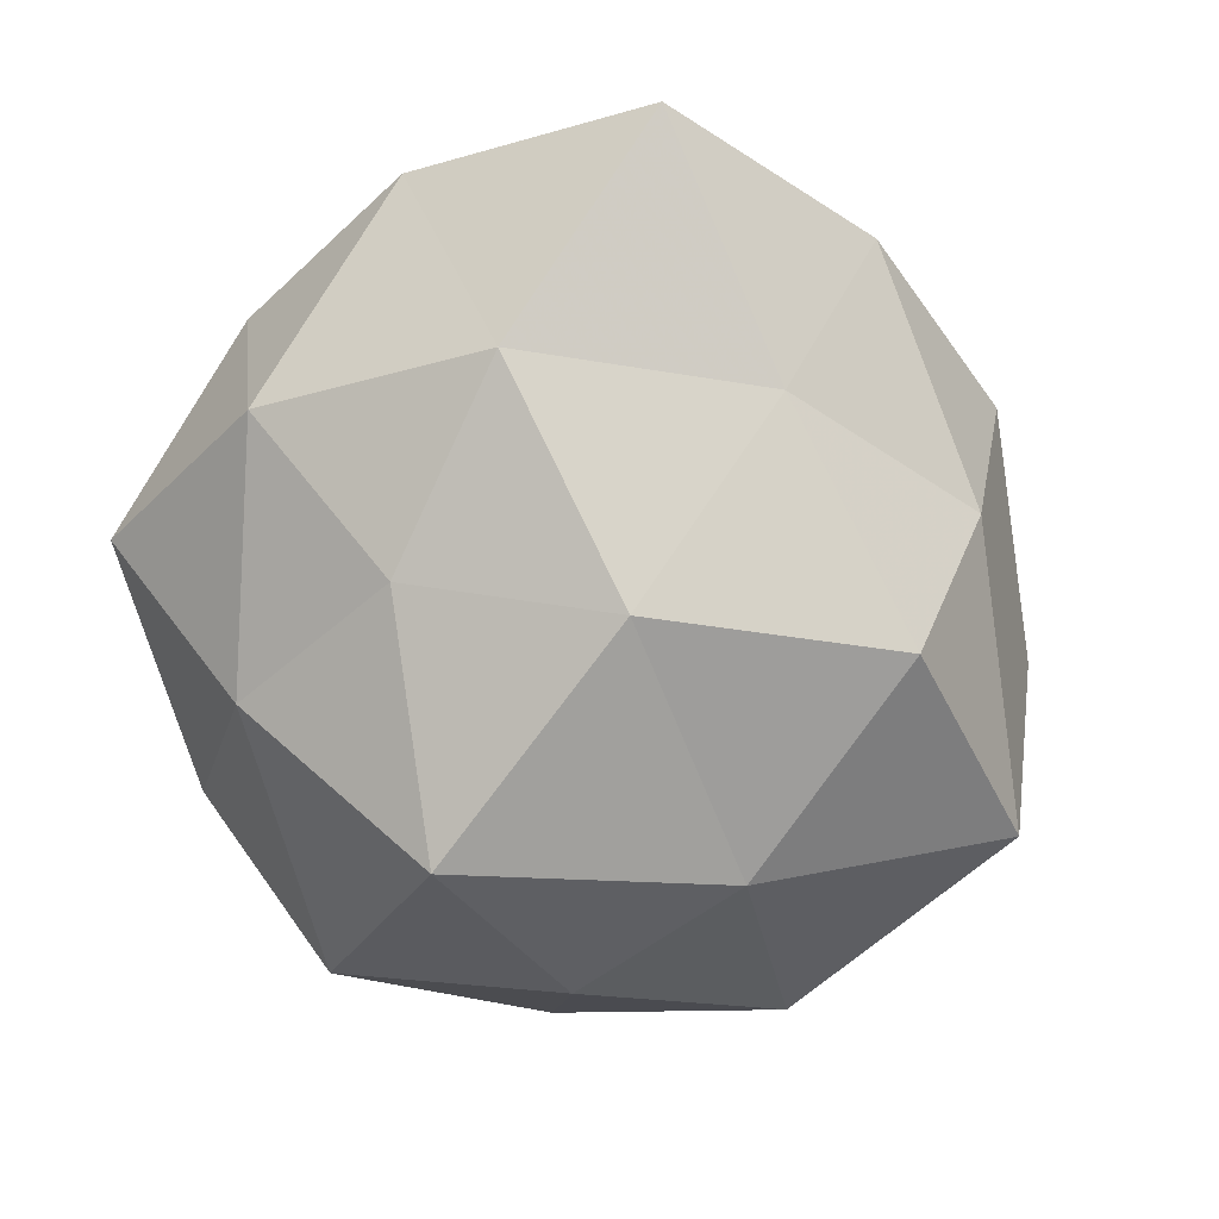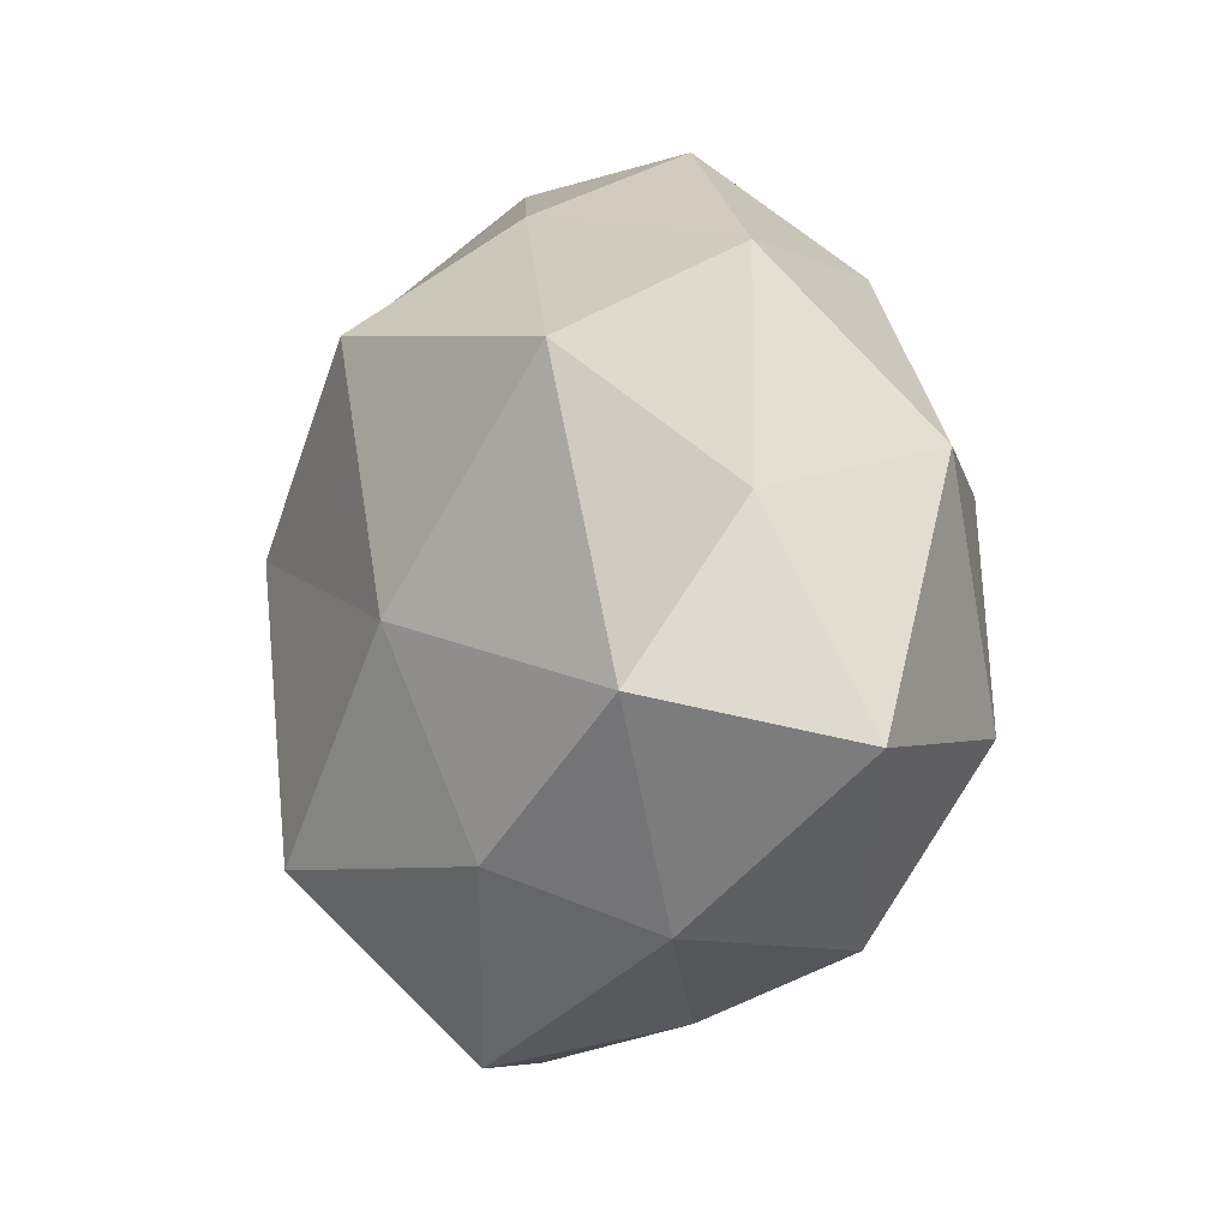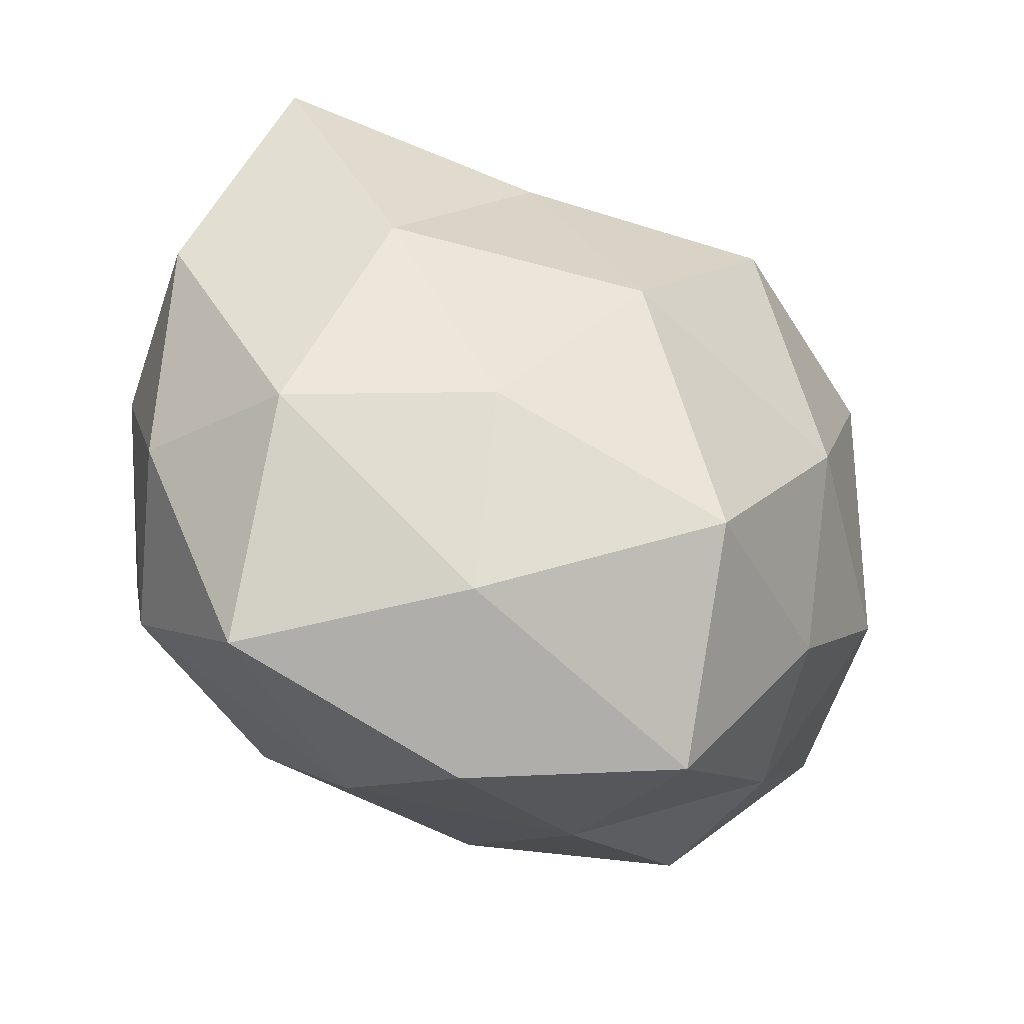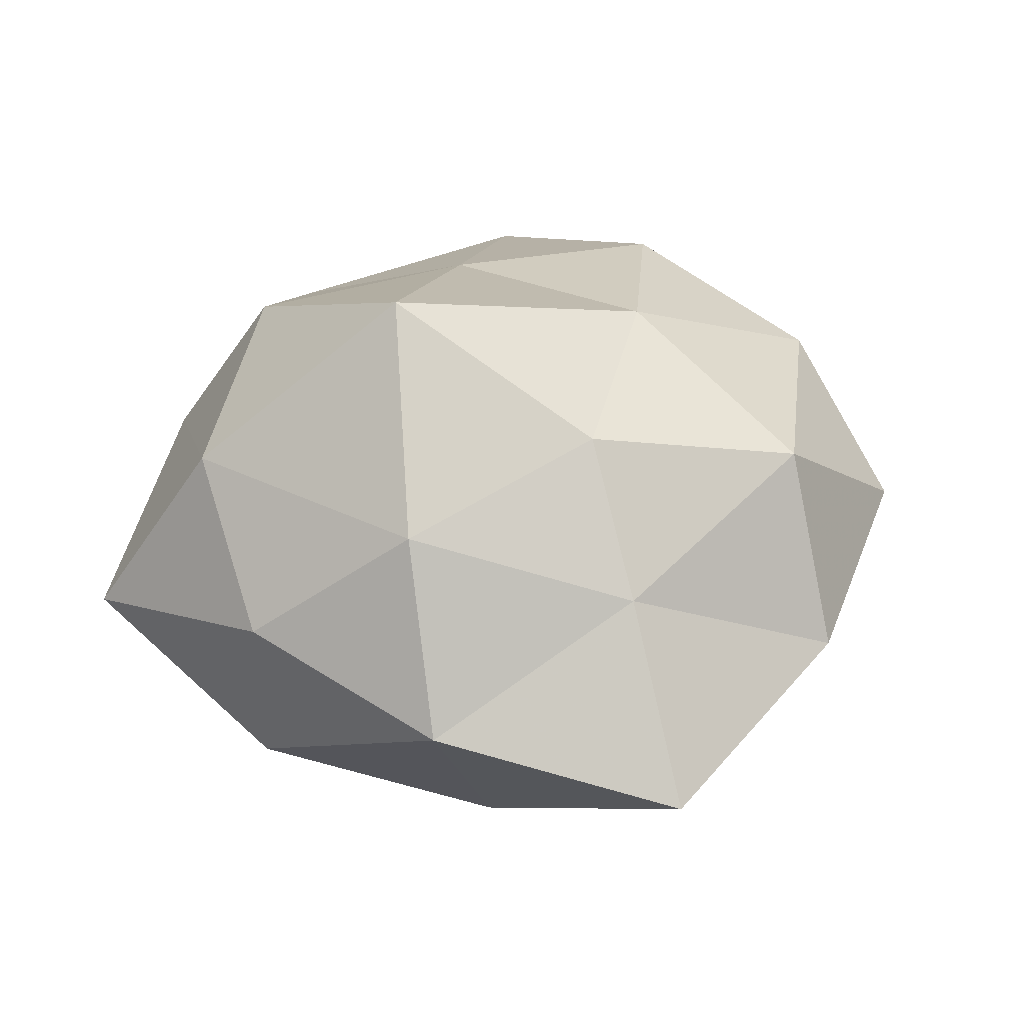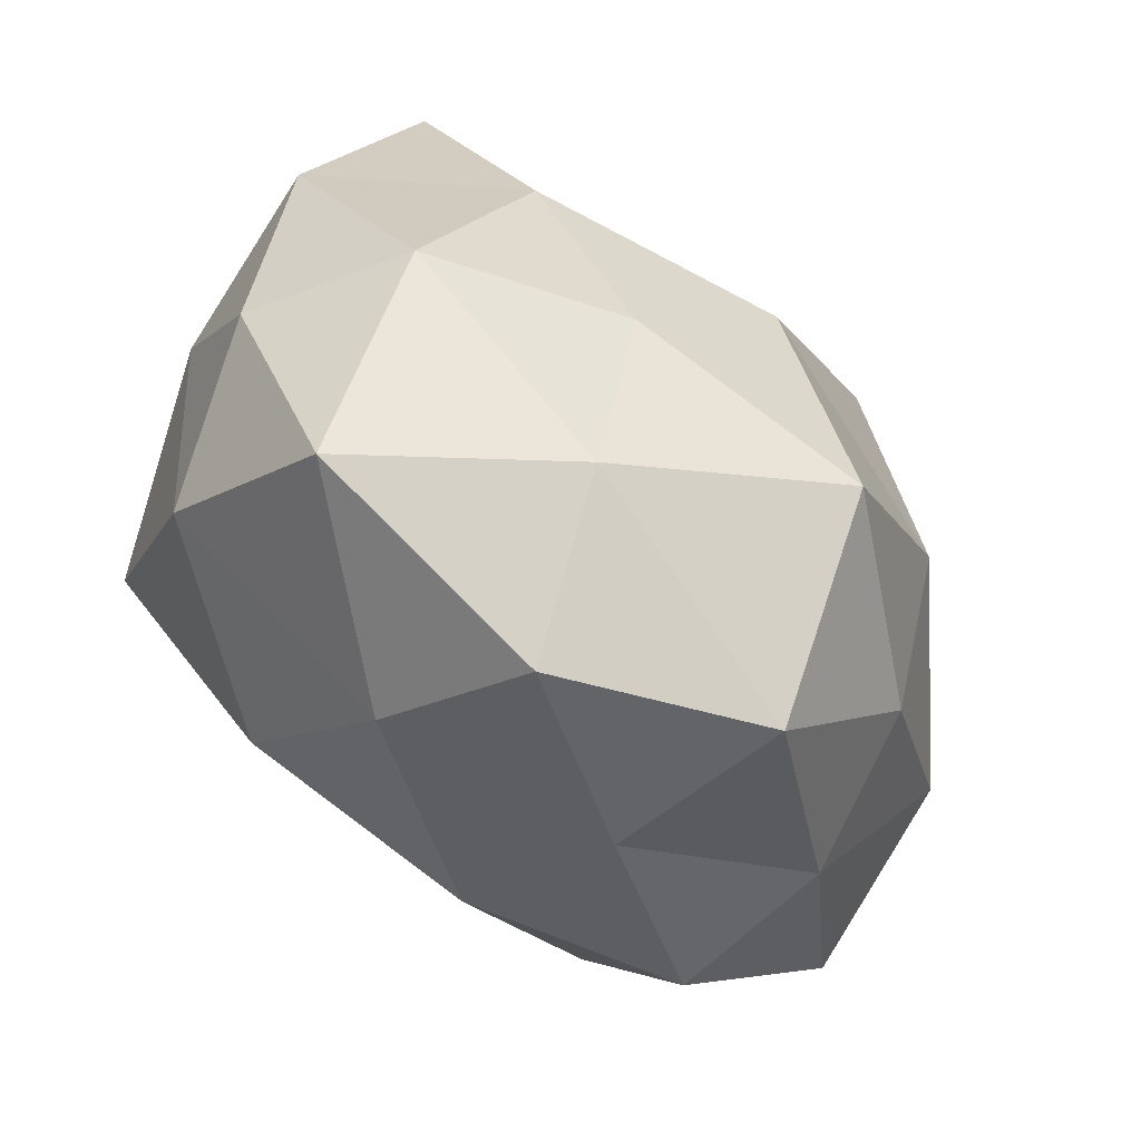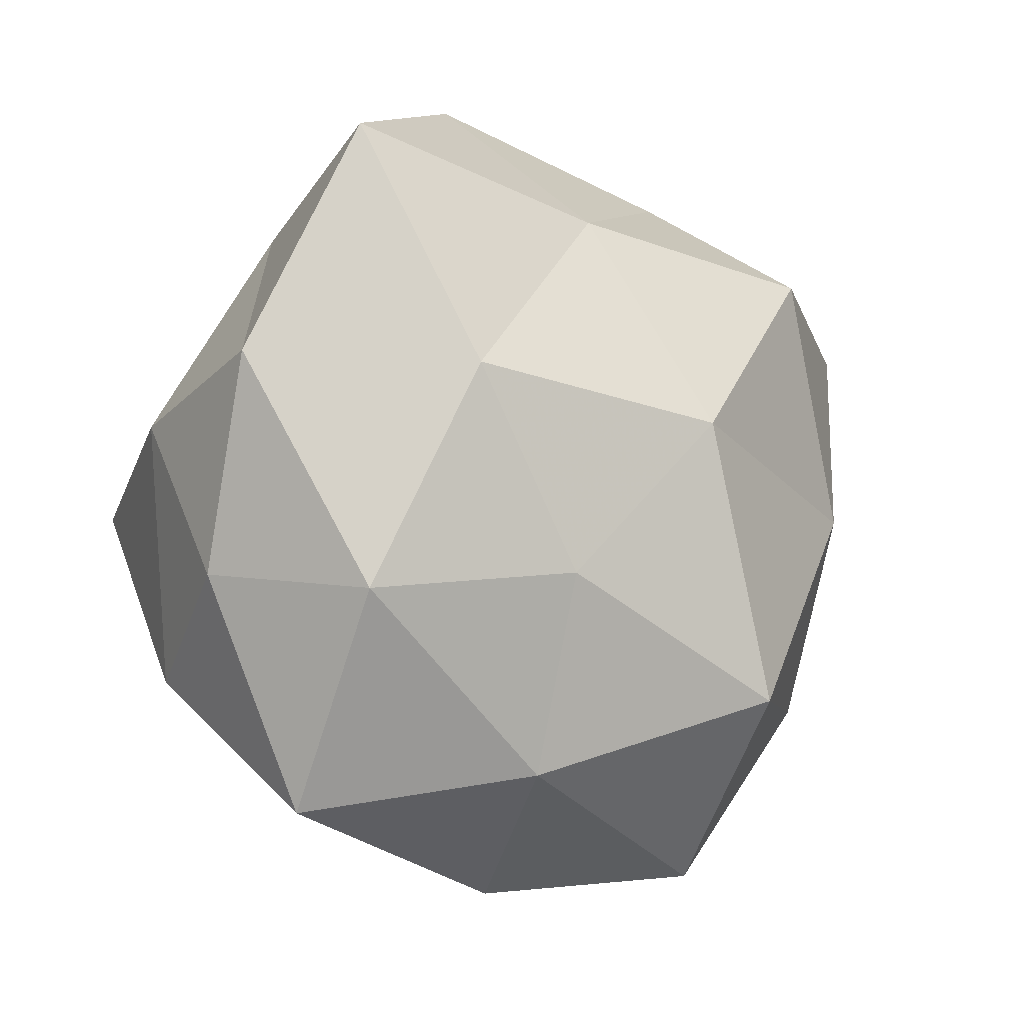
<metadata>
{"format":"obj","ext":"obj","renderer":"f3d","projection":"perspective","resolution":1024,"background":"white","views":[{"elev":-79.3,"azim":125.2,"up":"+Z"},{"elev":-2.1,"azim":-105.6,"up":"+Y"},{"elev":-41.7,"azim":149.0,"up":"+Y"},{"elev":18.8,"azim":110.6,"up":"+Z"},{"elev":-66.0,"azim":135.0,"up":"+Y"},{"elev":-10.4,"azim":134.4,"up":"+Y"}]}
</metadata>
<code>
v -0.02917 -0.001522 -0.0314
v -0.01319 -0.04331 0.005452
v -0.03421 -0.01313 0.03113
v 0.00287 0.005815 -0.0377
v 0.04805 0.006012 0.01319
v -0.008778 0.05025 0.006589
v 0.03672 0.02997 0.004608
v -0.01405 0.0414 -0.01311
v -0.01433 -0.04717 -0.01763
v 0.04287 0.03824 -0.01835
v 0.03233 0.009901 -0.02781
v -0.03078 -0.02553 -0.0219
v -0.03618 -0.03254 -0.003778
v -0.04439 0.01552 0.0223
v -0.001704 -0.007275 0.03411
v -0.01847 0.02762 -0.03349
v 0.04976 -0.01379 -0.0005763
v -0.03564 0.03645 0.004621
v -0.007674 -0.02685 -0.03721
v 0.04188 -0.01653 -0.01977
v 0.03862 -0.0409 -0.003994
v 0.01902 -0.01336 -0.03022
v 0.04134 -0.02424 0.0177
v -0.03519 -0.03421 0.01621
v -0.01026 -0.03391 0.02604
v 0.03093 0.02268 0.02224
v -0.04886 -0.008538 -0.01277
v -0.04595 0.01077 0.001386
v 0.01419 -0.04149 0.01328
v 0.0175 -0.02706 0.03103
v -0.01691 0.03595 0.02392
v 0.00728 0.02054 0.03216
v 0.01473 0.04341 0.01792
v 0.01115 0.03167 -0.02519
v 0.05271 0.01081 -0.009675
v 0.01691 -0.03633 -0.02186
v 0.009131 -0.04958 -0.005366
v -0.05522 -0.01385 0.0112
v -0.02033 0.01252 0.0347
v 0.01673 0.04924 -0.005558
v -0.04524 0.02468 -0.01886
v 0.0353 -0.0006819 0.03791
f 2 13 9
f 9 13 12
f 4 1 16
f 6 8 18
f 19 1 4
f 19 12 1
f 9 12 19
f 21 20 17
f 4 11 22
f 22 19 4
f 20 22 11
f 23 17 5
f 21 17 23
f 2 24 13
f 25 15 3
f 2 25 24
f 24 25 3
f 7 26 5
f 27 1 12
f 12 13 27
f 18 28 14
f 21 23 29
f 29 25 2
f 25 30 15
f 29 23 30
f 29 30 25
f 6 18 31
f 18 14 31
f 33 26 7
f 6 31 33
f 33 32 26
f 31 32 33
f 34 11 4
f 34 10 11
f 16 34 4
f 8 34 16
f 7 5 35
f 10 7 35
f 35 11 10
f 35 5 17
f 20 11 35
f 17 20 35
f 9 19 36
f 36 20 21
f 36 19 22
f 36 22 20
f 37 2 9
f 37 29 2
f 37 21 29
f 37 9 36
f 37 36 21
f 14 38 3
f 3 38 24
f 13 24 38
f 13 38 27
f 14 28 38
f 27 38 28
f 39 14 3
f 3 15 39
f 31 14 39
f 32 39 15
f 31 39 32
f 6 40 8
f 40 7 10
f 6 33 40
f 33 7 40
f 40 34 8
f 40 10 34
f 41 16 1
f 8 16 41
f 8 41 18
f 41 1 27
f 18 41 28
f 28 41 27
f 23 5 42
f 42 5 26
f 42 15 30
f 30 23 42
f 32 15 42
f 26 32 42

</code>
